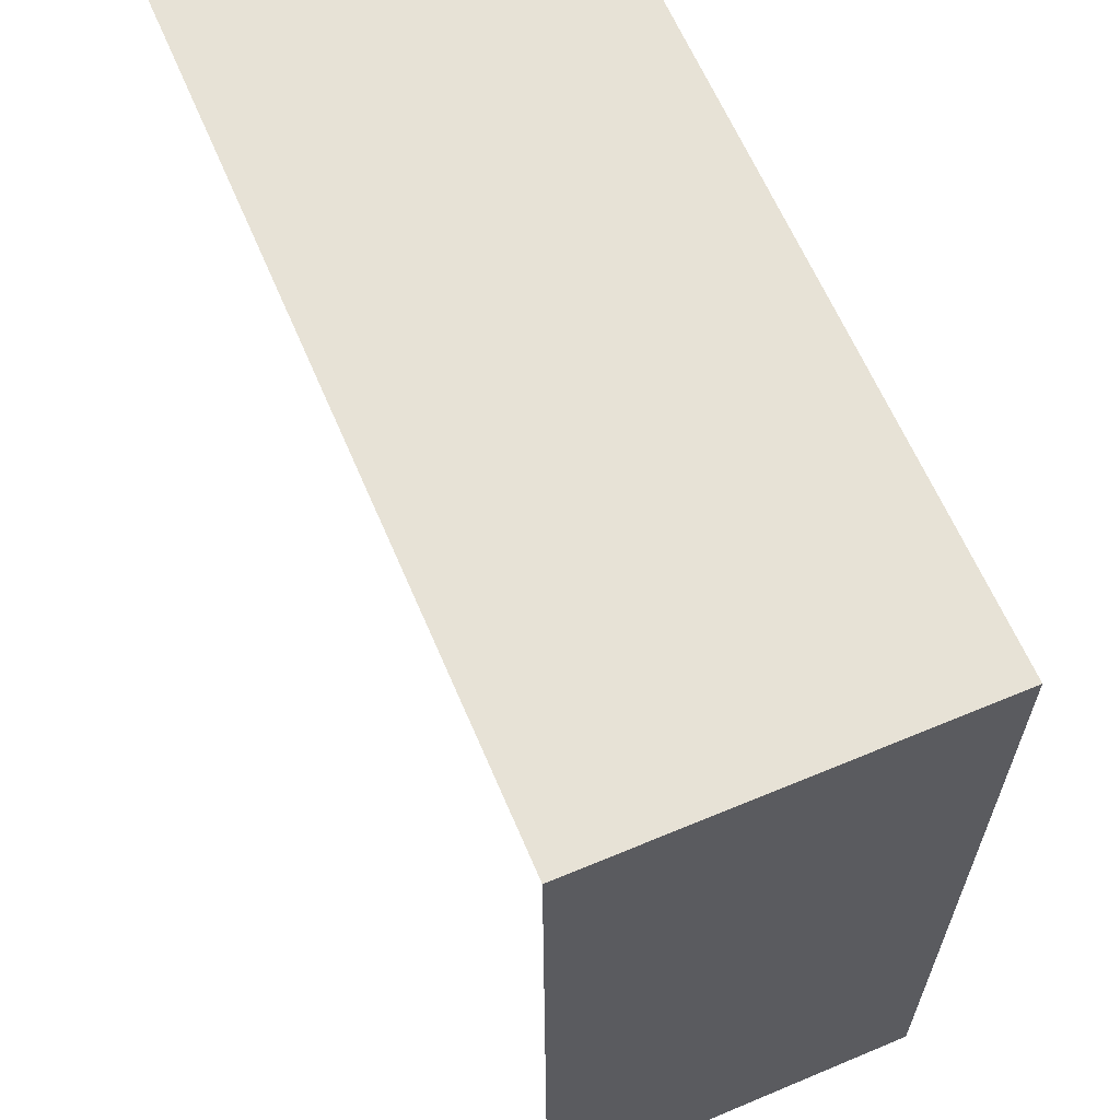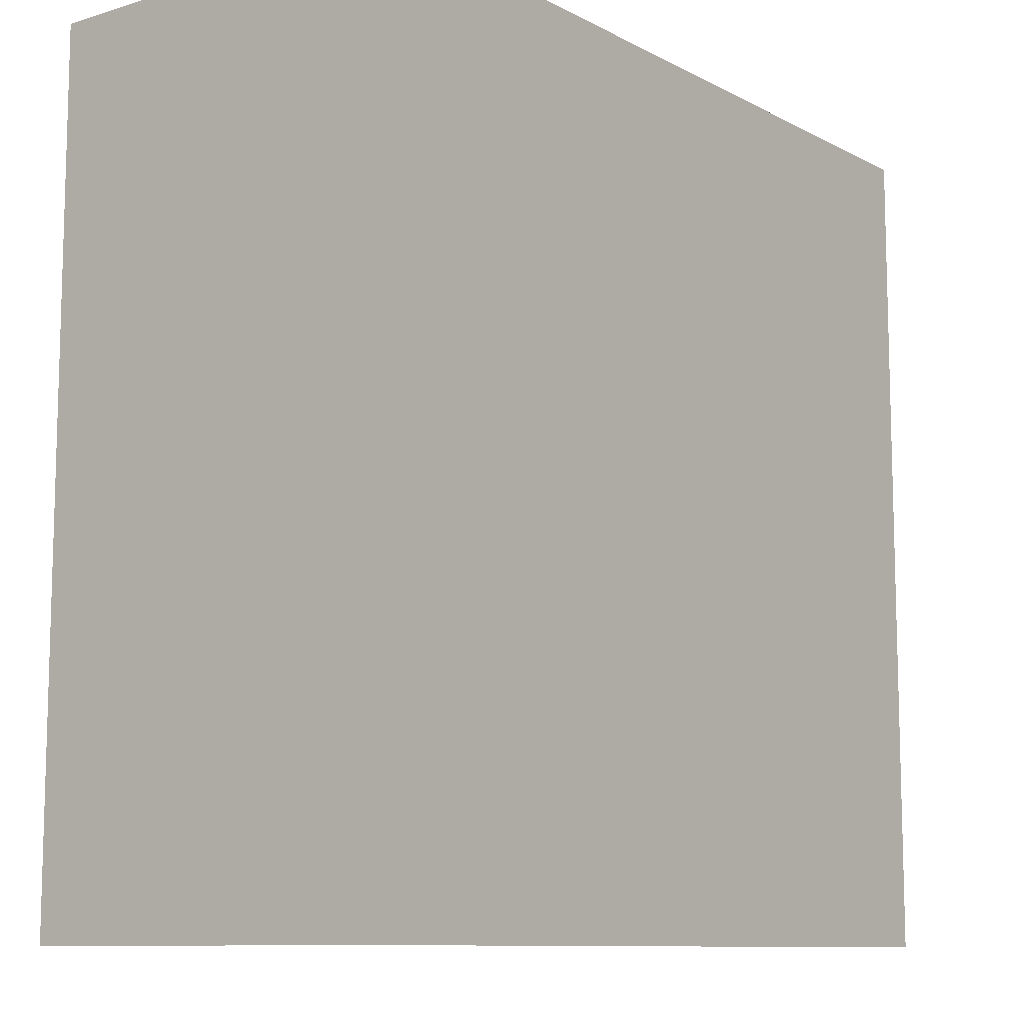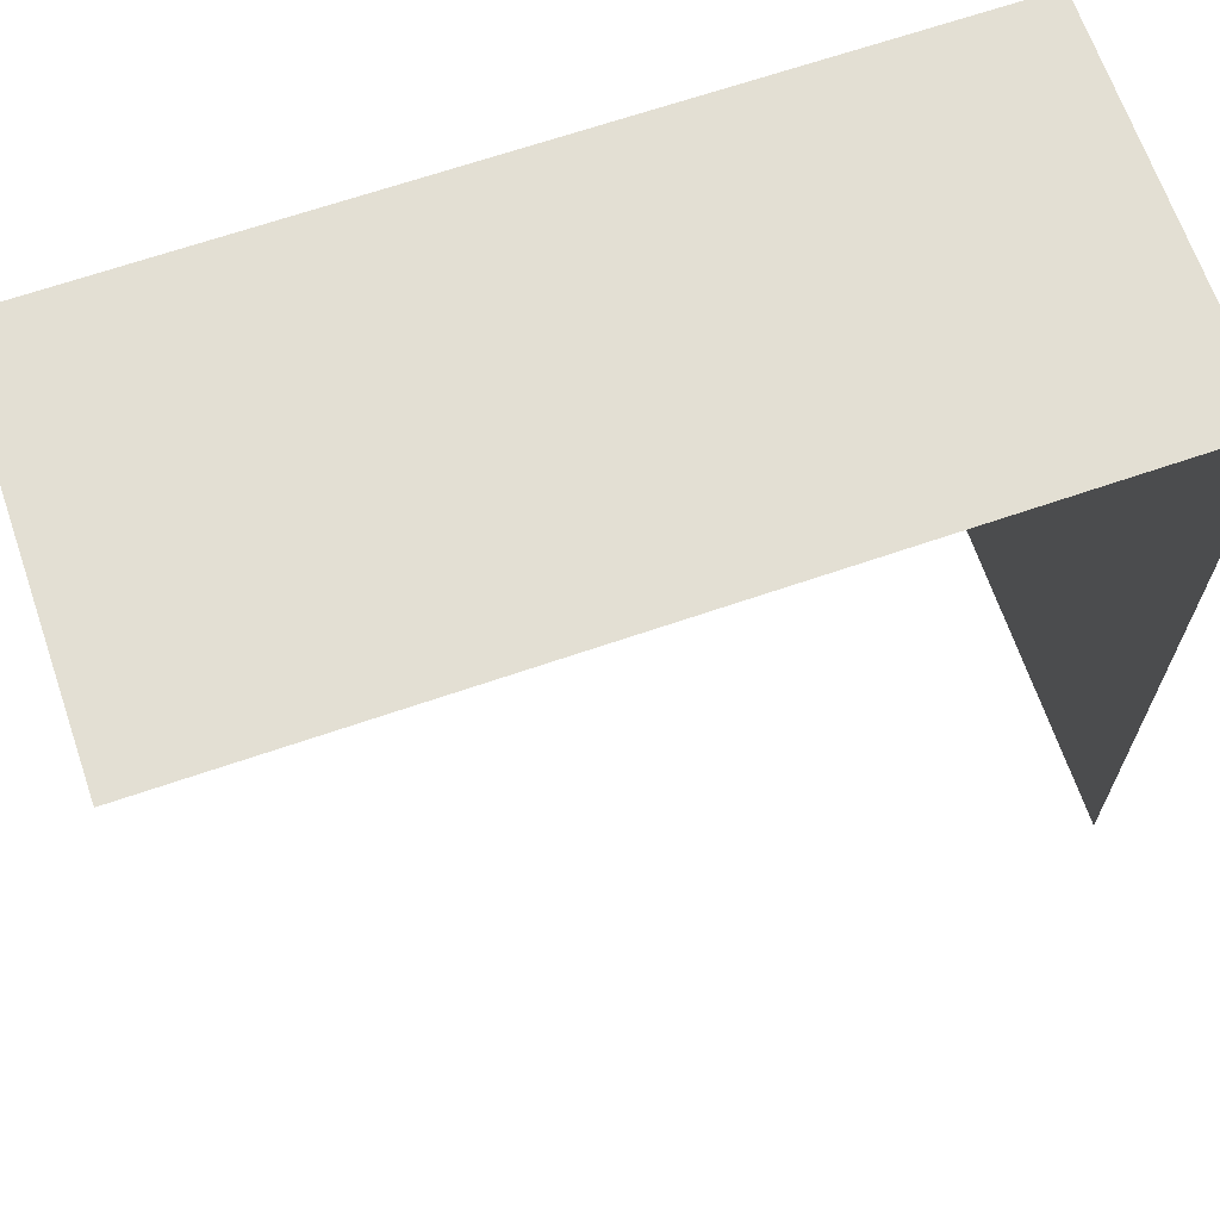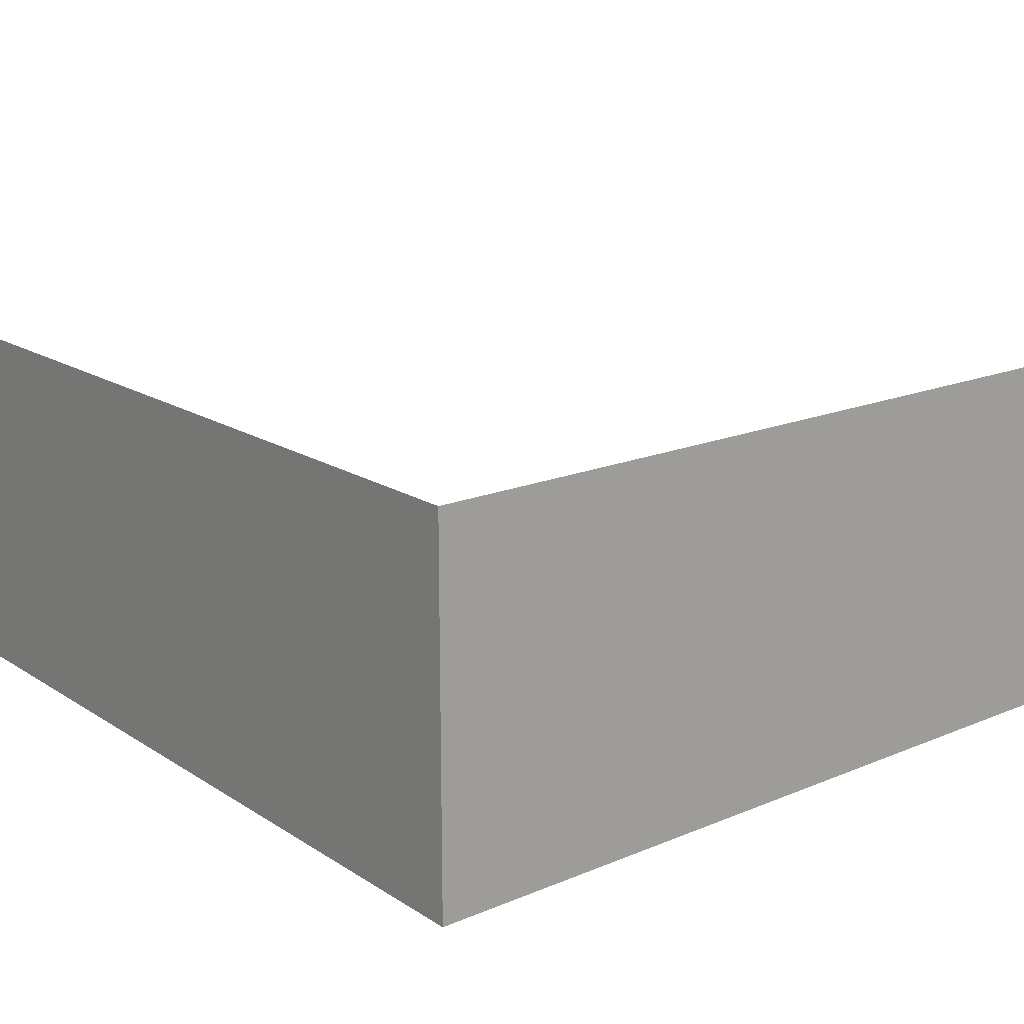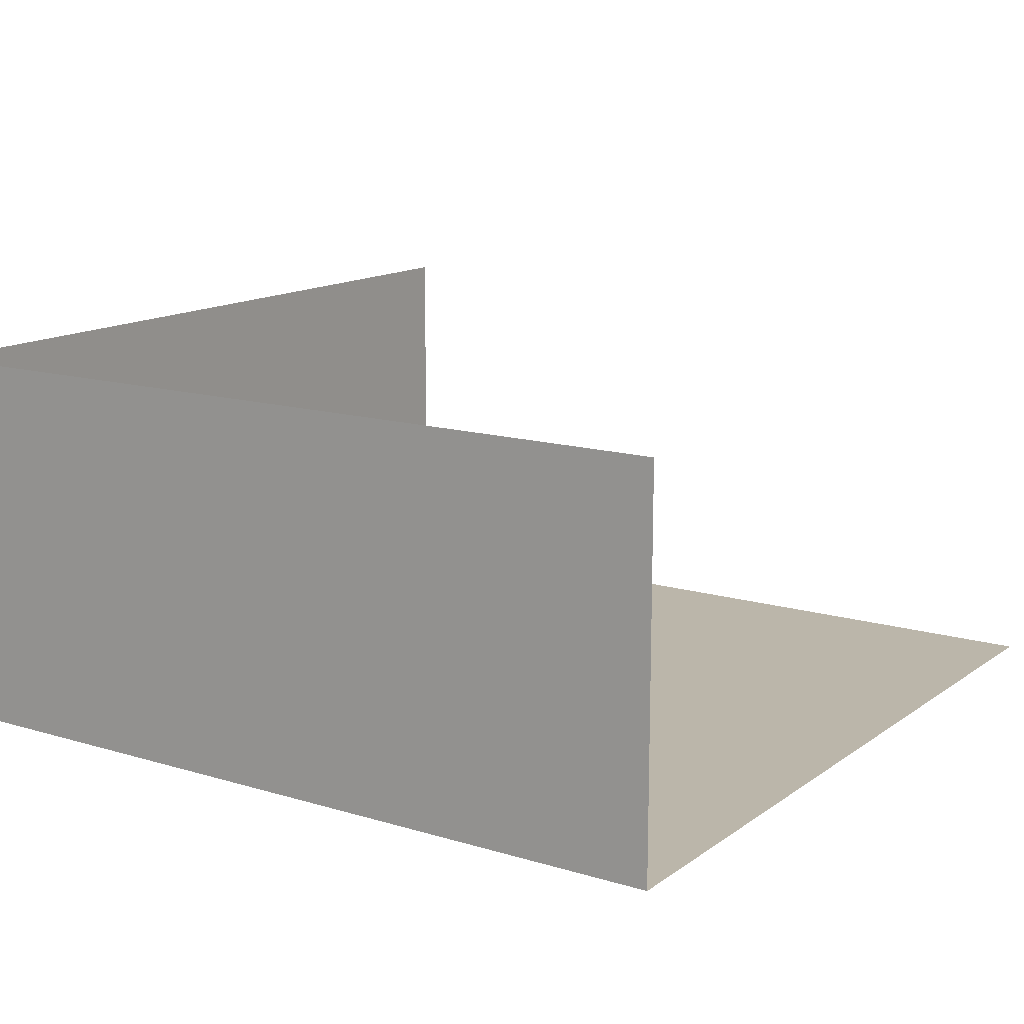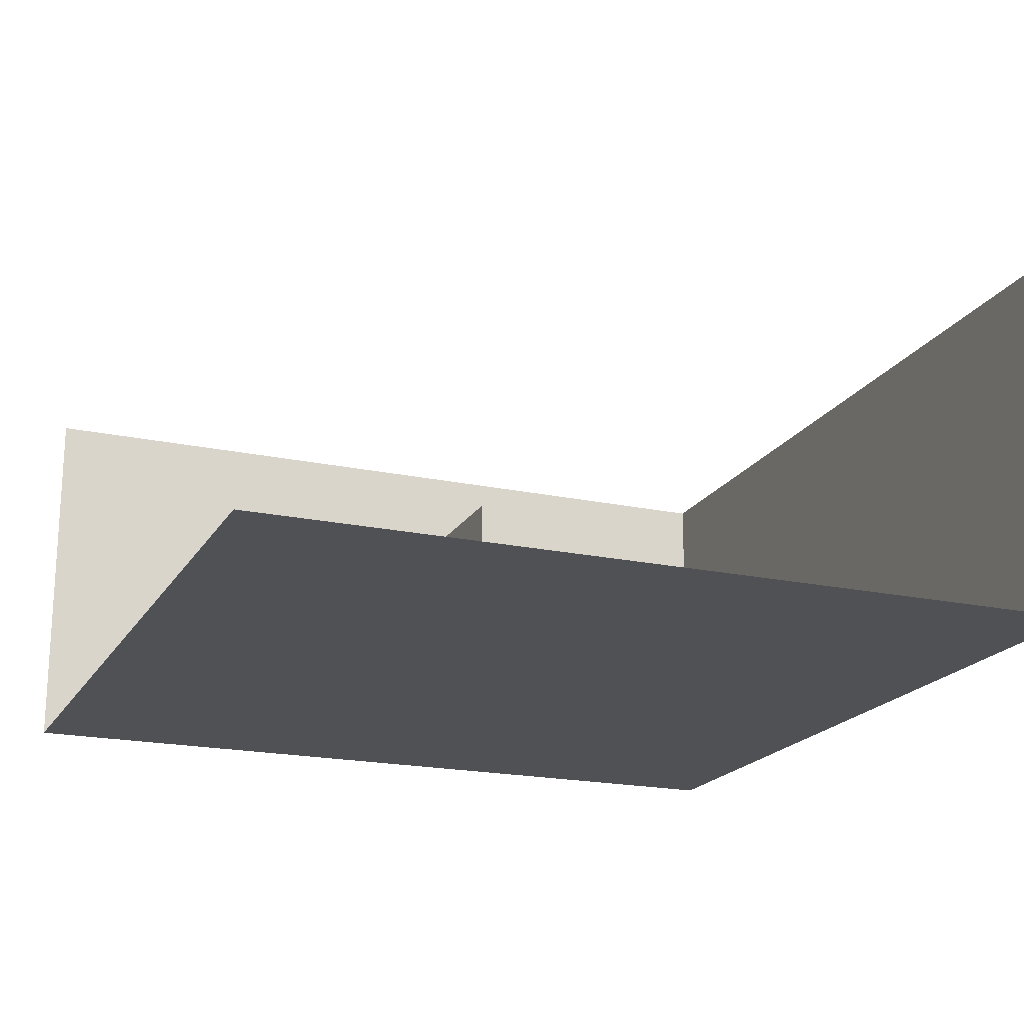
<metadata>
{"format":"obj","ext":"obj","renderer":"f3d","projection":"perspective","resolution":1024,"background":"white","views":[{"elev":63.0,"azim":67.0,"up":"+Y"},{"elev":-10.2,"azim":127.7,"up":"+Y"},{"elev":67.0,"azim":-19.0,"up":"+Y"},{"elev":17.5,"azim":140.8,"up":"+Z"},{"elev":14.0,"azim":-146.3,"up":"+Z"},{"elev":-19.5,"azim":-22.0,"up":"+Z"}]}
</metadata>
<code>
o Plane
v 1.873 -1.873 -0
v 1.873 1.873 1.706
v 1.873 1.873 0
v 1.873 -1.873 1.706
v -1.873 1.873 0
v -1.873 -1.873 -0
v -1.873 1.873 1.706
f 3 7 5
f 3 2 7
f 1 2 3
f 1 4 2
f 1 5 6
f 1 3 5
o Cube.001
v 0.2538 0.2538 0.2618
v -0.2538 -0.2538 0.2618
v -0.2538 0.2538 0.2618
v 0.2538 0.2538 0.7695
v -0.2538 -0.2538 0.7695
v 0.2538 -0.2538 0.7695
v 0.2538 -0.2538 0.2618
v -0.2538 0.2538 0.7695
f 8 9 10
f 11 12 13
f 11 14 8
f 13 9 14
f 9 15 10
f 8 15 11
f 8 14 9
f 11 15 12
f 11 13 14
f 13 12 9
f 9 12 15
f 8 10 15

</code>
